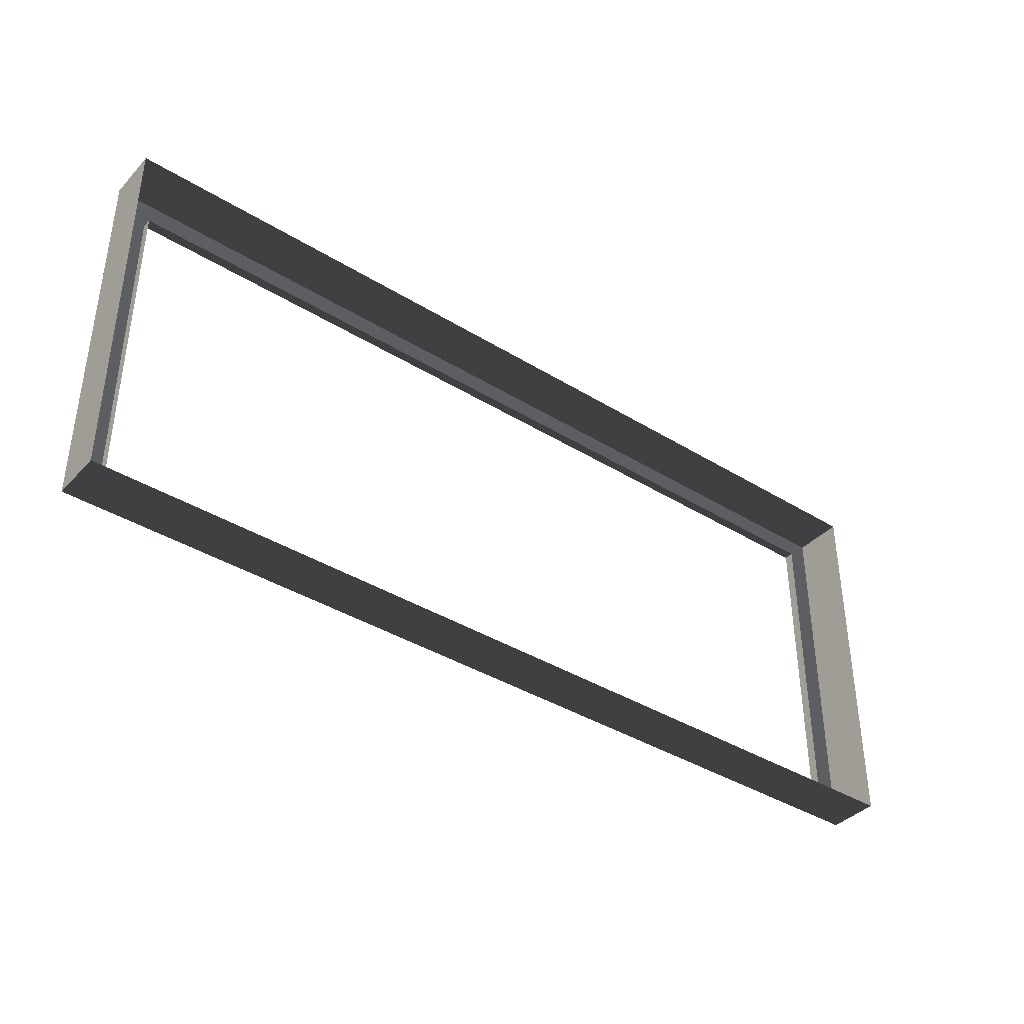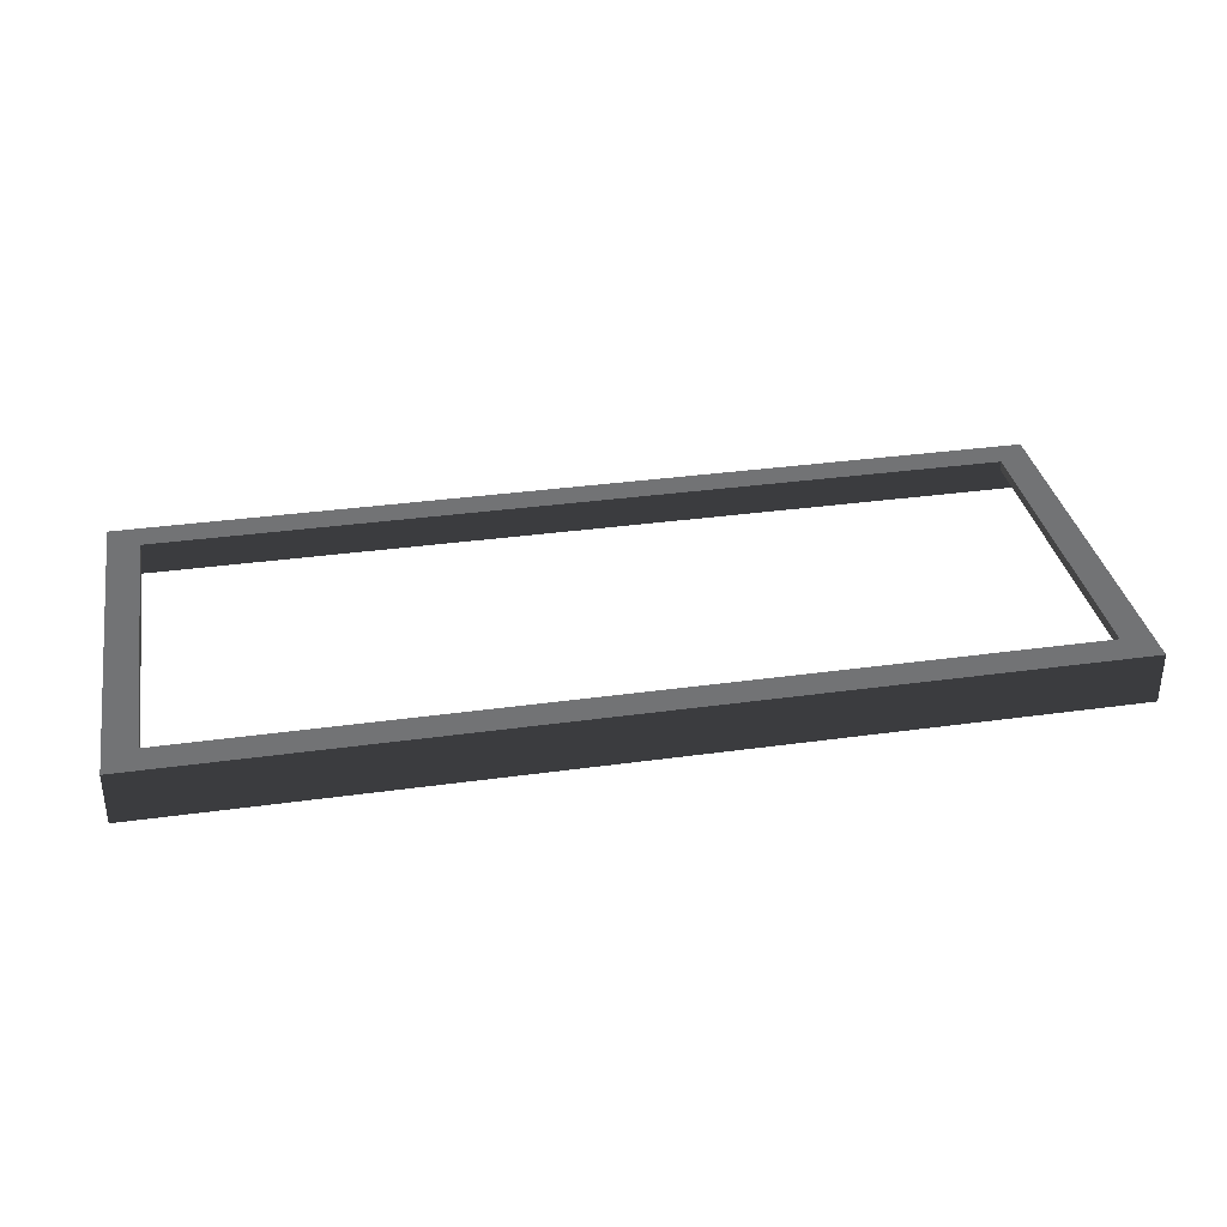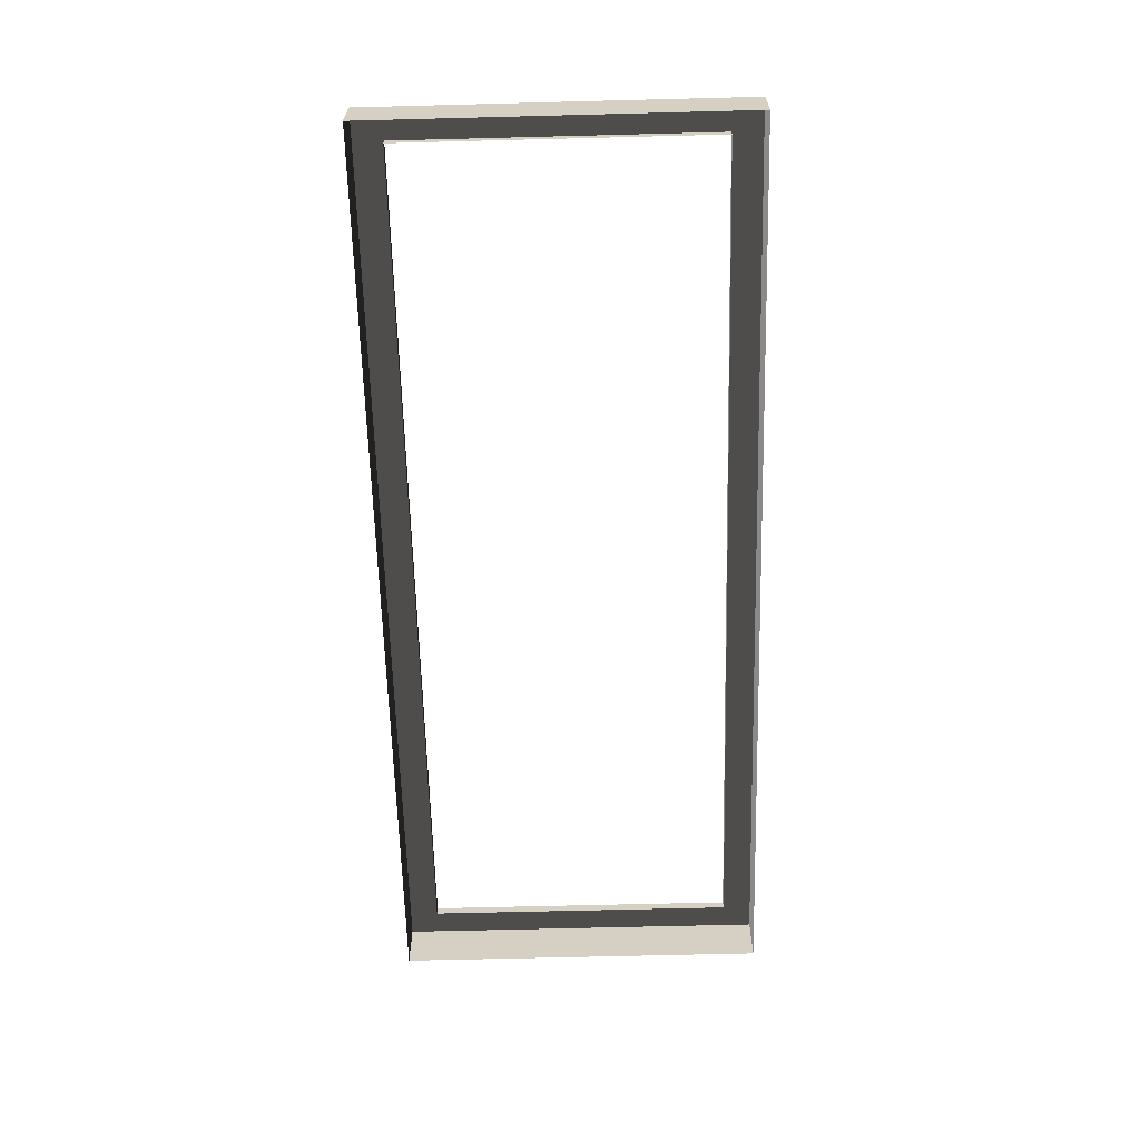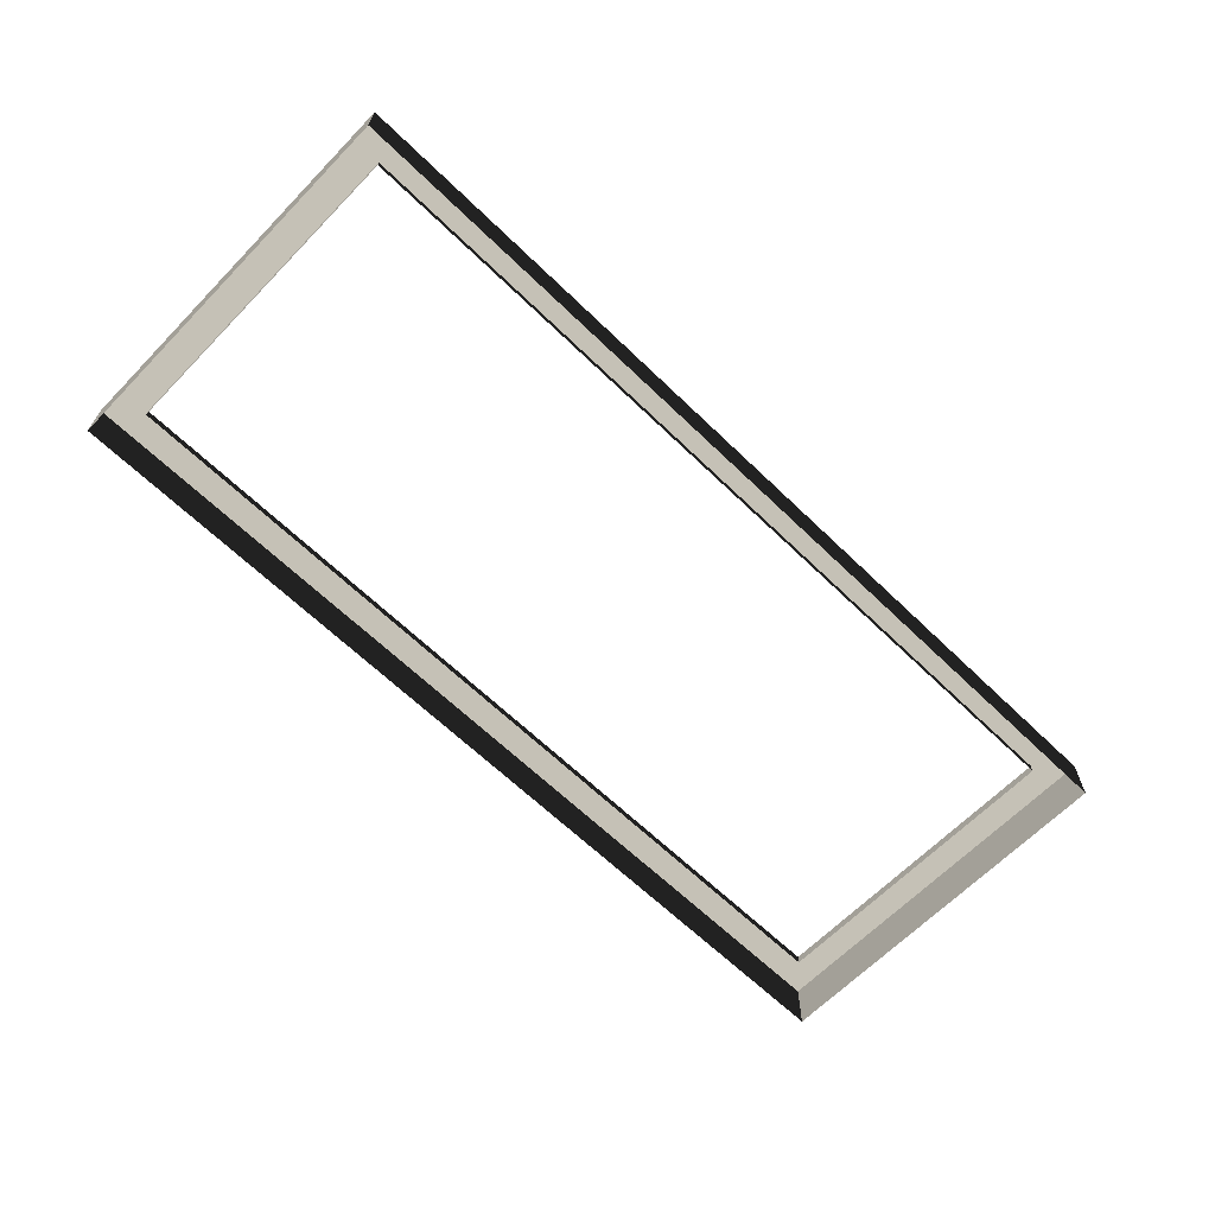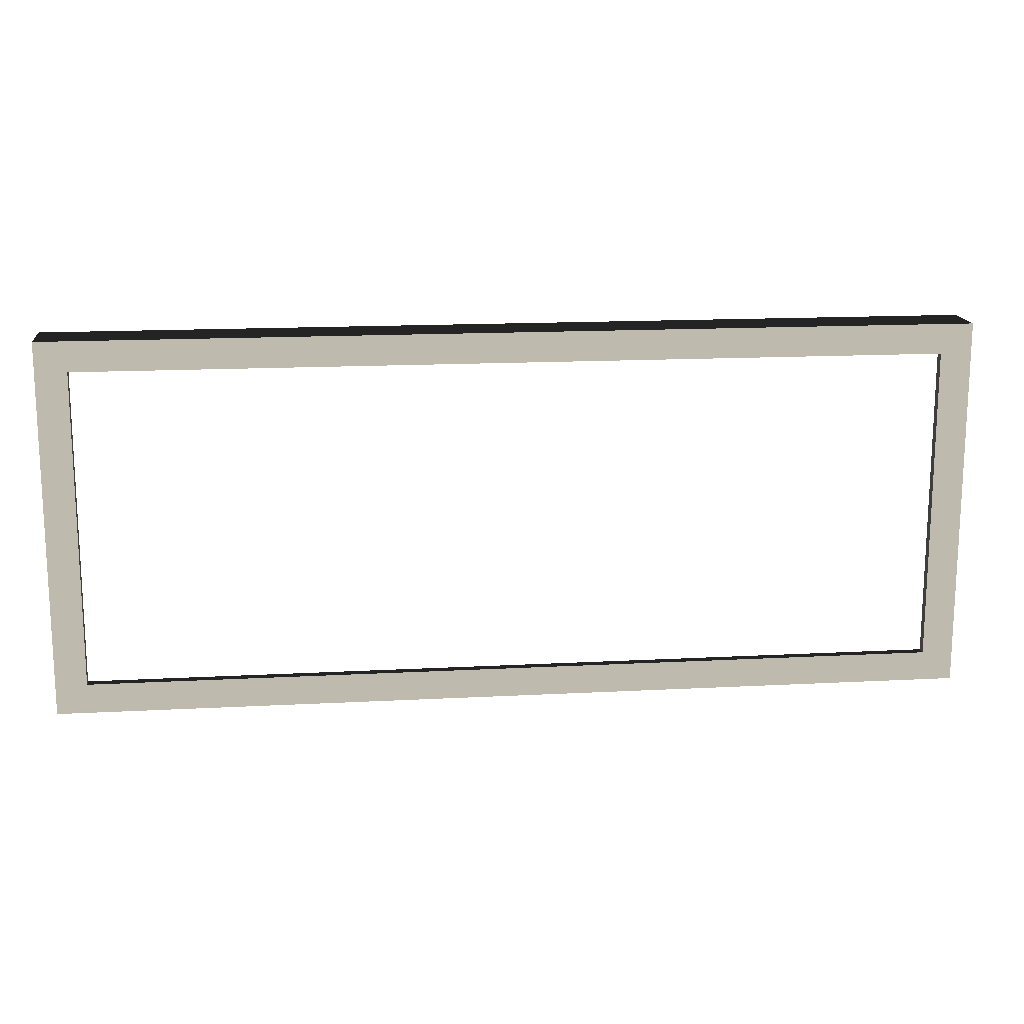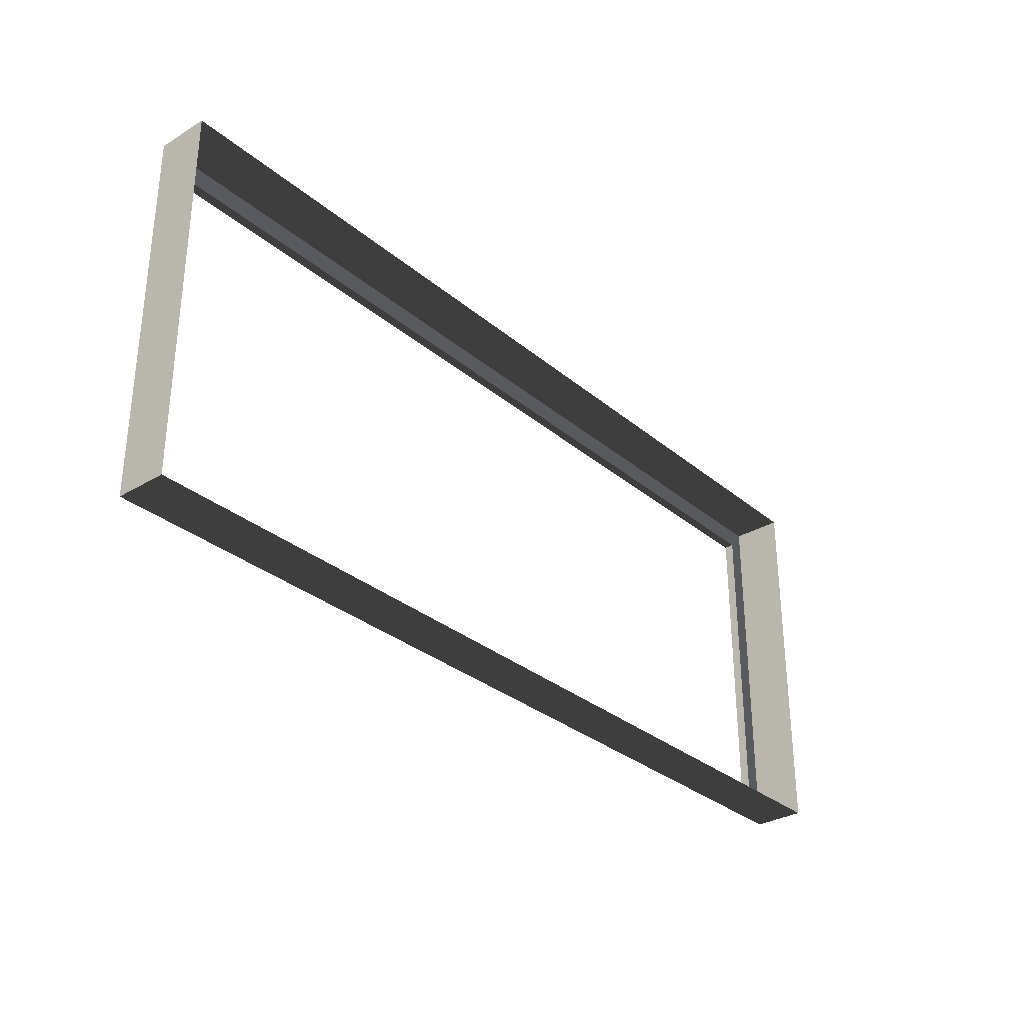
<metadata>
{"format":"obj","ext":"obj","renderer":"f3d","projection":"perspective","resolution":1024,"background":"white","views":[{"elev":-38.8,"azim":142.2,"up":"+Y"},{"elev":34.6,"azim":169.5,"up":"+Z"},{"elev":-63.5,"azim":-88.5,"up":"+Z"},{"elev":-64.6,"azim":-44.2,"up":"+Z"},{"elev":15.5,"azim":-6.4,"up":"+Y"},{"elev":-31.3,"azim":130.4,"up":"+Y"}]}
</metadata>
<code>
v 0.493 -0.2017 0.01636
v 0.493 -0.2017 -0.03888
v -0.493 -0.2017 -0.03888
v -0.493 -0.2017 0.01636
v -0.493 -0.2017 0.01636
v -0.493 -0.2017 -0.03888
v -0.493 0.2017 -0.03888
v -0.493 0.2017 0.01636
v -0.493 0.2017 0.01636
v -0.493 0.2017 -0.03888
v 0.493 0.2017 -0.03888
v 0.493 0.2017 0.01636
v 0.493 0.2017 0.01636
v 0.493 0.2017 -0.03888
v 0.493 -0.2017 -0.03888
v 0.493 -0.2017 0.01636
v 0.4597 0.1696 0.01636
v 0.4597 0.1696 0.006156
v -0.4597 0.1696 0.006156
v -0.4597 0.1696 0.01636
v 0.4597 -0.1696 0.01636
v 0.493 -0.2017 0.01636
v -0.493 -0.2017 0.01636
v -0.4597 -0.1696 0.01636
v -0.493 0.2017 0.01636
v -0.4597 0.1696 0.01636
v 0.493 0.2017 0.01636
v 0.4597 0.1696 0.01636
v -0.4597 -0.1696 0.01636
v -0.4597 -0.1696 0.006156
v 0.4597 -0.1696 0.006156
v 0.4597 -0.1696 0.01636
v 0.4597 -0.1696 0.01636
v 0.4597 -0.1696 0.006156
v 0.4597 0.1696 0.006156
v 0.4597 0.1696 0.01636
v -0.4597 0.1696 0.01636
v -0.4597 0.1696 0.006156
v -0.4597 -0.1696 0.006156
v -0.4597 -0.1696 0.01636
g Platform_for_grass(Clone)_34857_818
f 1 3 2
f 1 4 3
f 5 7 6
f 5 8 7
f 9 11 10
f 9 12 11
f 13 15 14
f 13 16 15
f 17 19 18
f 17 20 19
f 21 23 22
f 21 24 23
f 24 25 23
f 24 26 25
f 26 27 25
f 26 28 27
f 28 22 27
f 28 21 22
f 29 31 30
f 29 32 31
f 33 35 34
f 33 36 35
f 37 39 38
f 37 40 39

</code>
